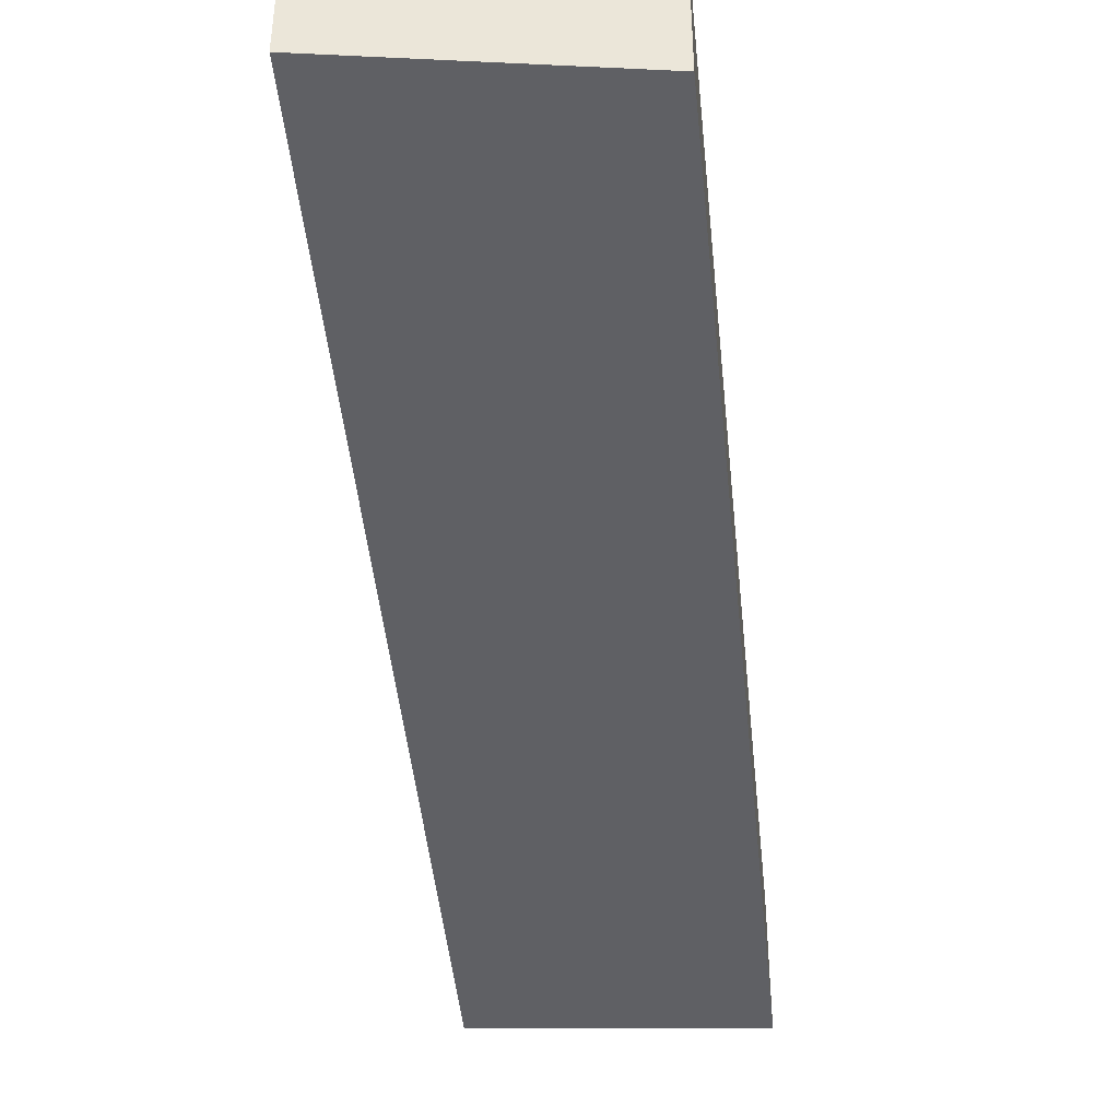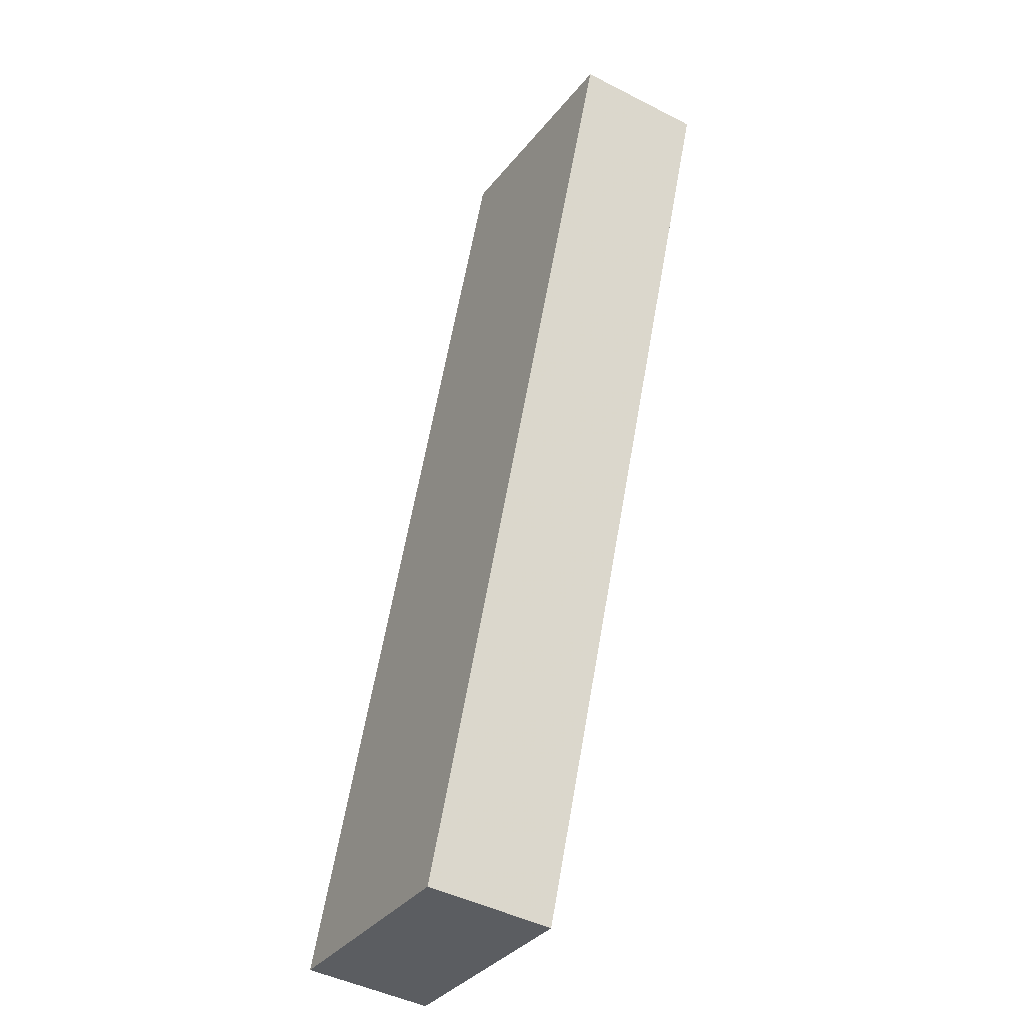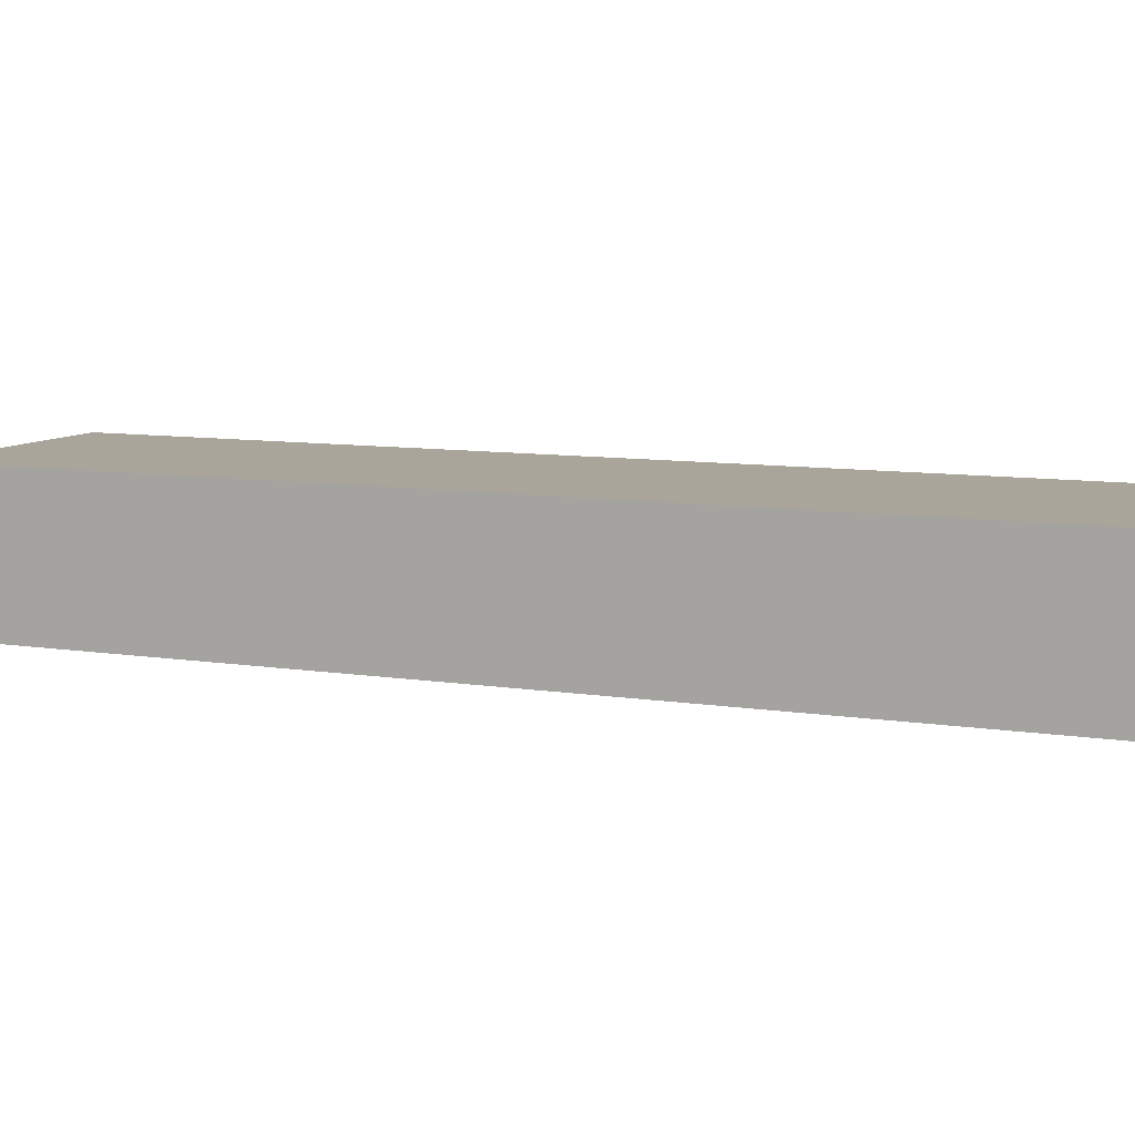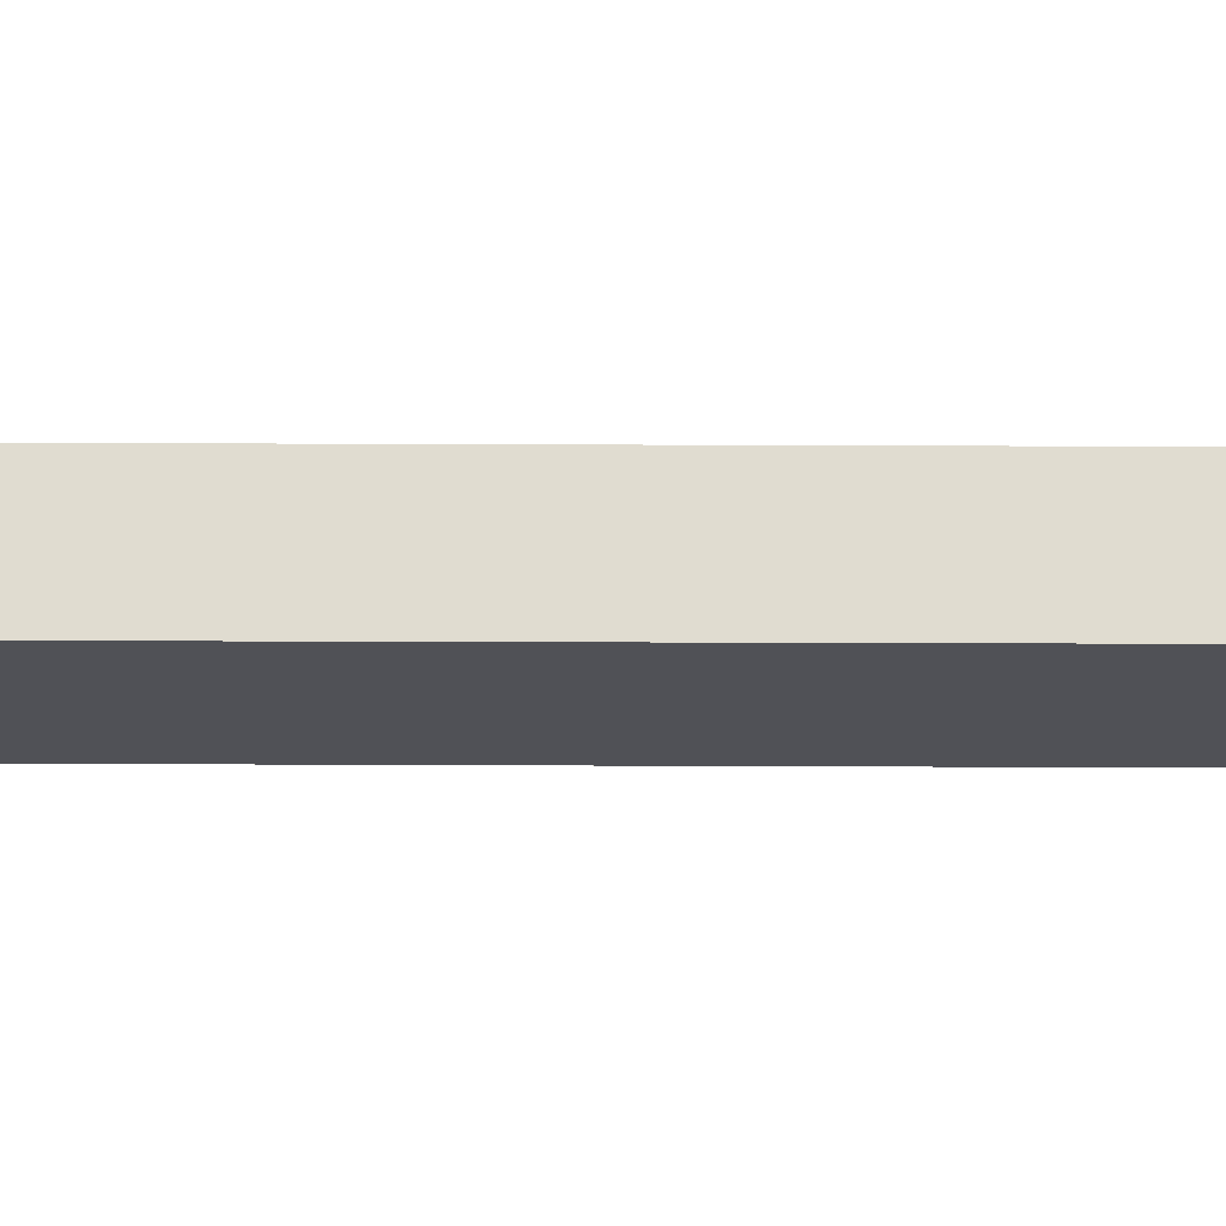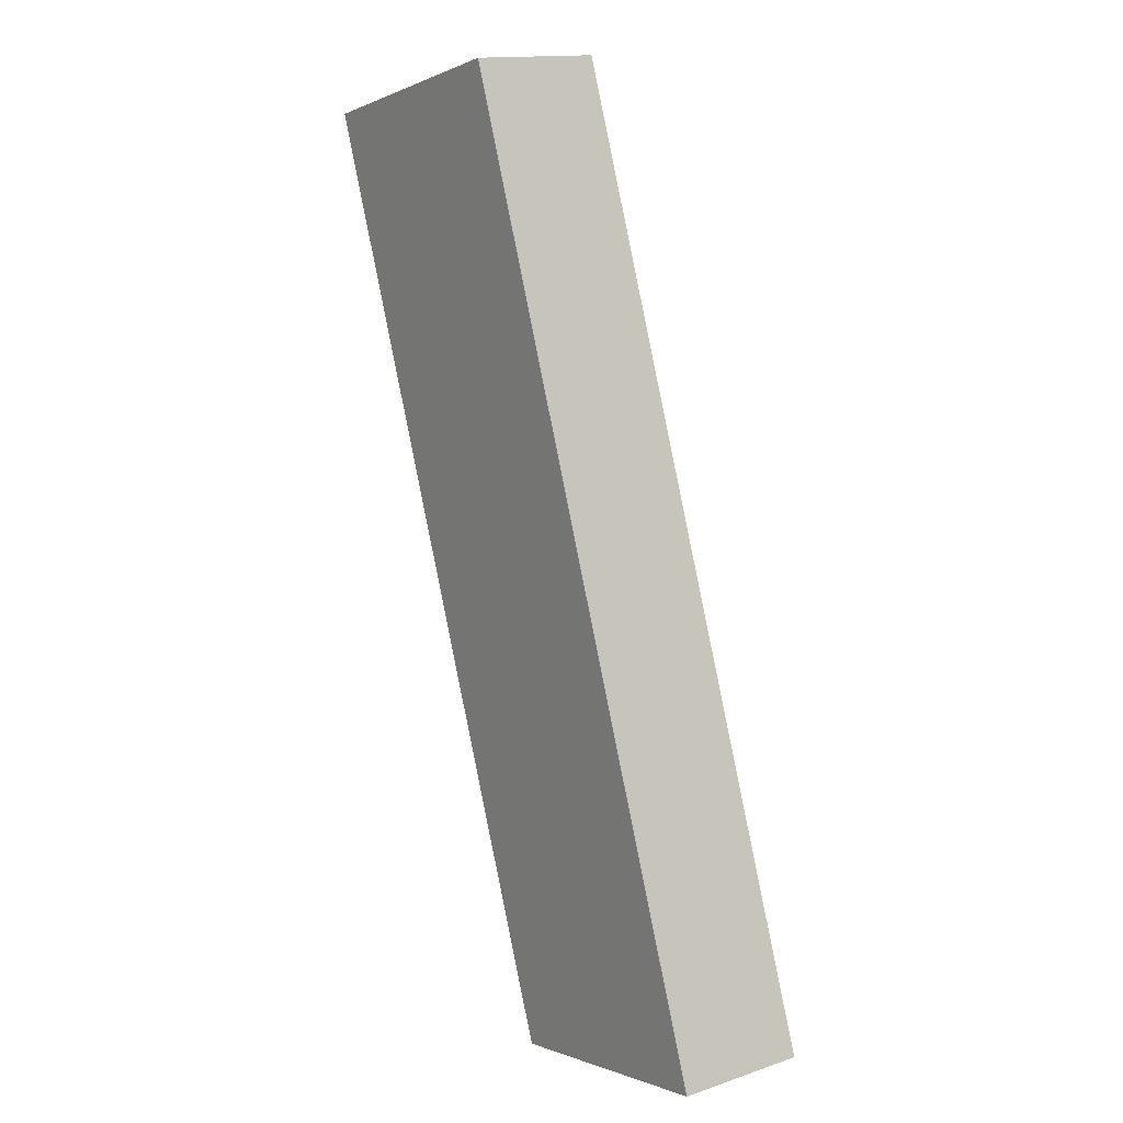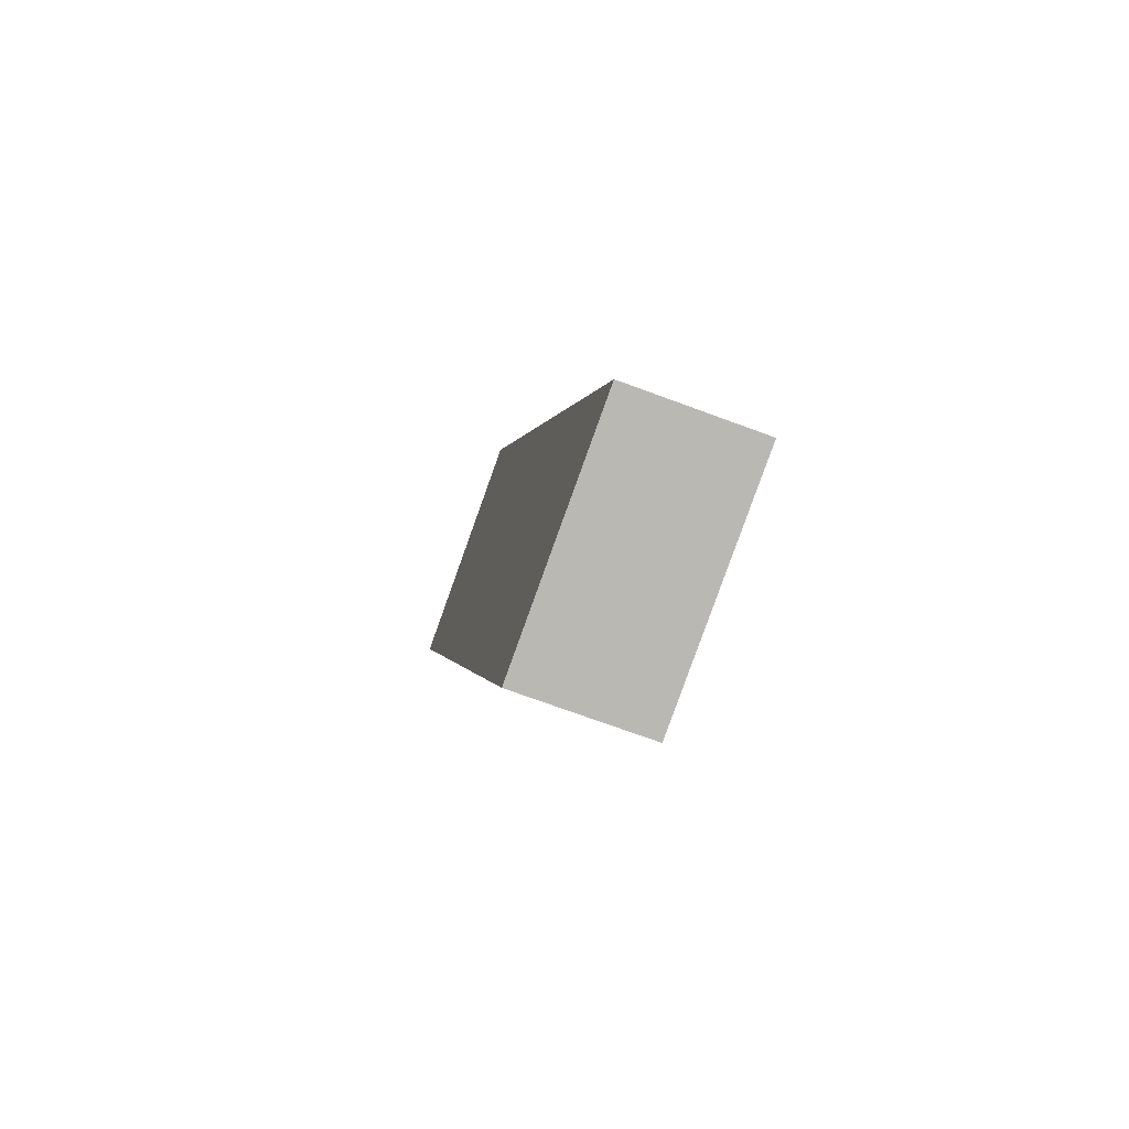
<metadata>
{"format":"obj","ext":"obj","renderer":"f3d","projection":"perspective","resolution":1024,"background":"white","views":[{"elev":-44.4,"azim":165.9,"up":"+Y"},{"elev":-45.3,"azim":-120.6,"up":"+Z"},{"elev":7.7,"azim":96.7,"up":"+Y"},{"elev":-20.3,"azim":-110.2,"up":"+Y"},{"elev":14.6,"azim":53.9,"up":"+Z"},{"elev":-71.8,"azim":69.7,"up":"+Z"}]}
</metadata>
<code>
v 3.801 -0.1217 -6.283
v 3.662 -0.1217 -5.895
v 3.767 -0.1217 -5.869
v 3.906 -0.1217 -6.263
v 3.801 -0.178 -6.283
v 3.906 -0.178 -6.263
v 3.767 -0.178 -5.869
v 3.662 -0.178 -5.895
v 3.906 -0.178 -6.263
v 3.801 -0.178 -6.283
v 3.801 -0.1217 -6.283
v 3.906 -0.1217 -6.263
v 3.767 -0.178 -5.869
v 3.906 -0.178 -6.263
v 3.906 -0.1217 -6.263
v 3.767 -0.1217 -5.869
v 3.662 -0.178 -5.895
v 3.767 -0.178 -5.869
v 3.767 -0.1217 -5.869
v 3.662 -0.1217 -5.895
v 3.801 -0.178 -6.283
v 3.662 -0.178 -5.895
v 3.662 -0.1217 -5.895
v 3.801 -0.1217 -6.283
f 1 2 3
f 1 3 4
f 5 6 7
f 5 7 8
f 9 10 11
f 9 11 12
f 13 14 15
f 13 15 16
f 17 18 19
f 17 19 20
f 21 22 23
f 21 23 24

</code>
